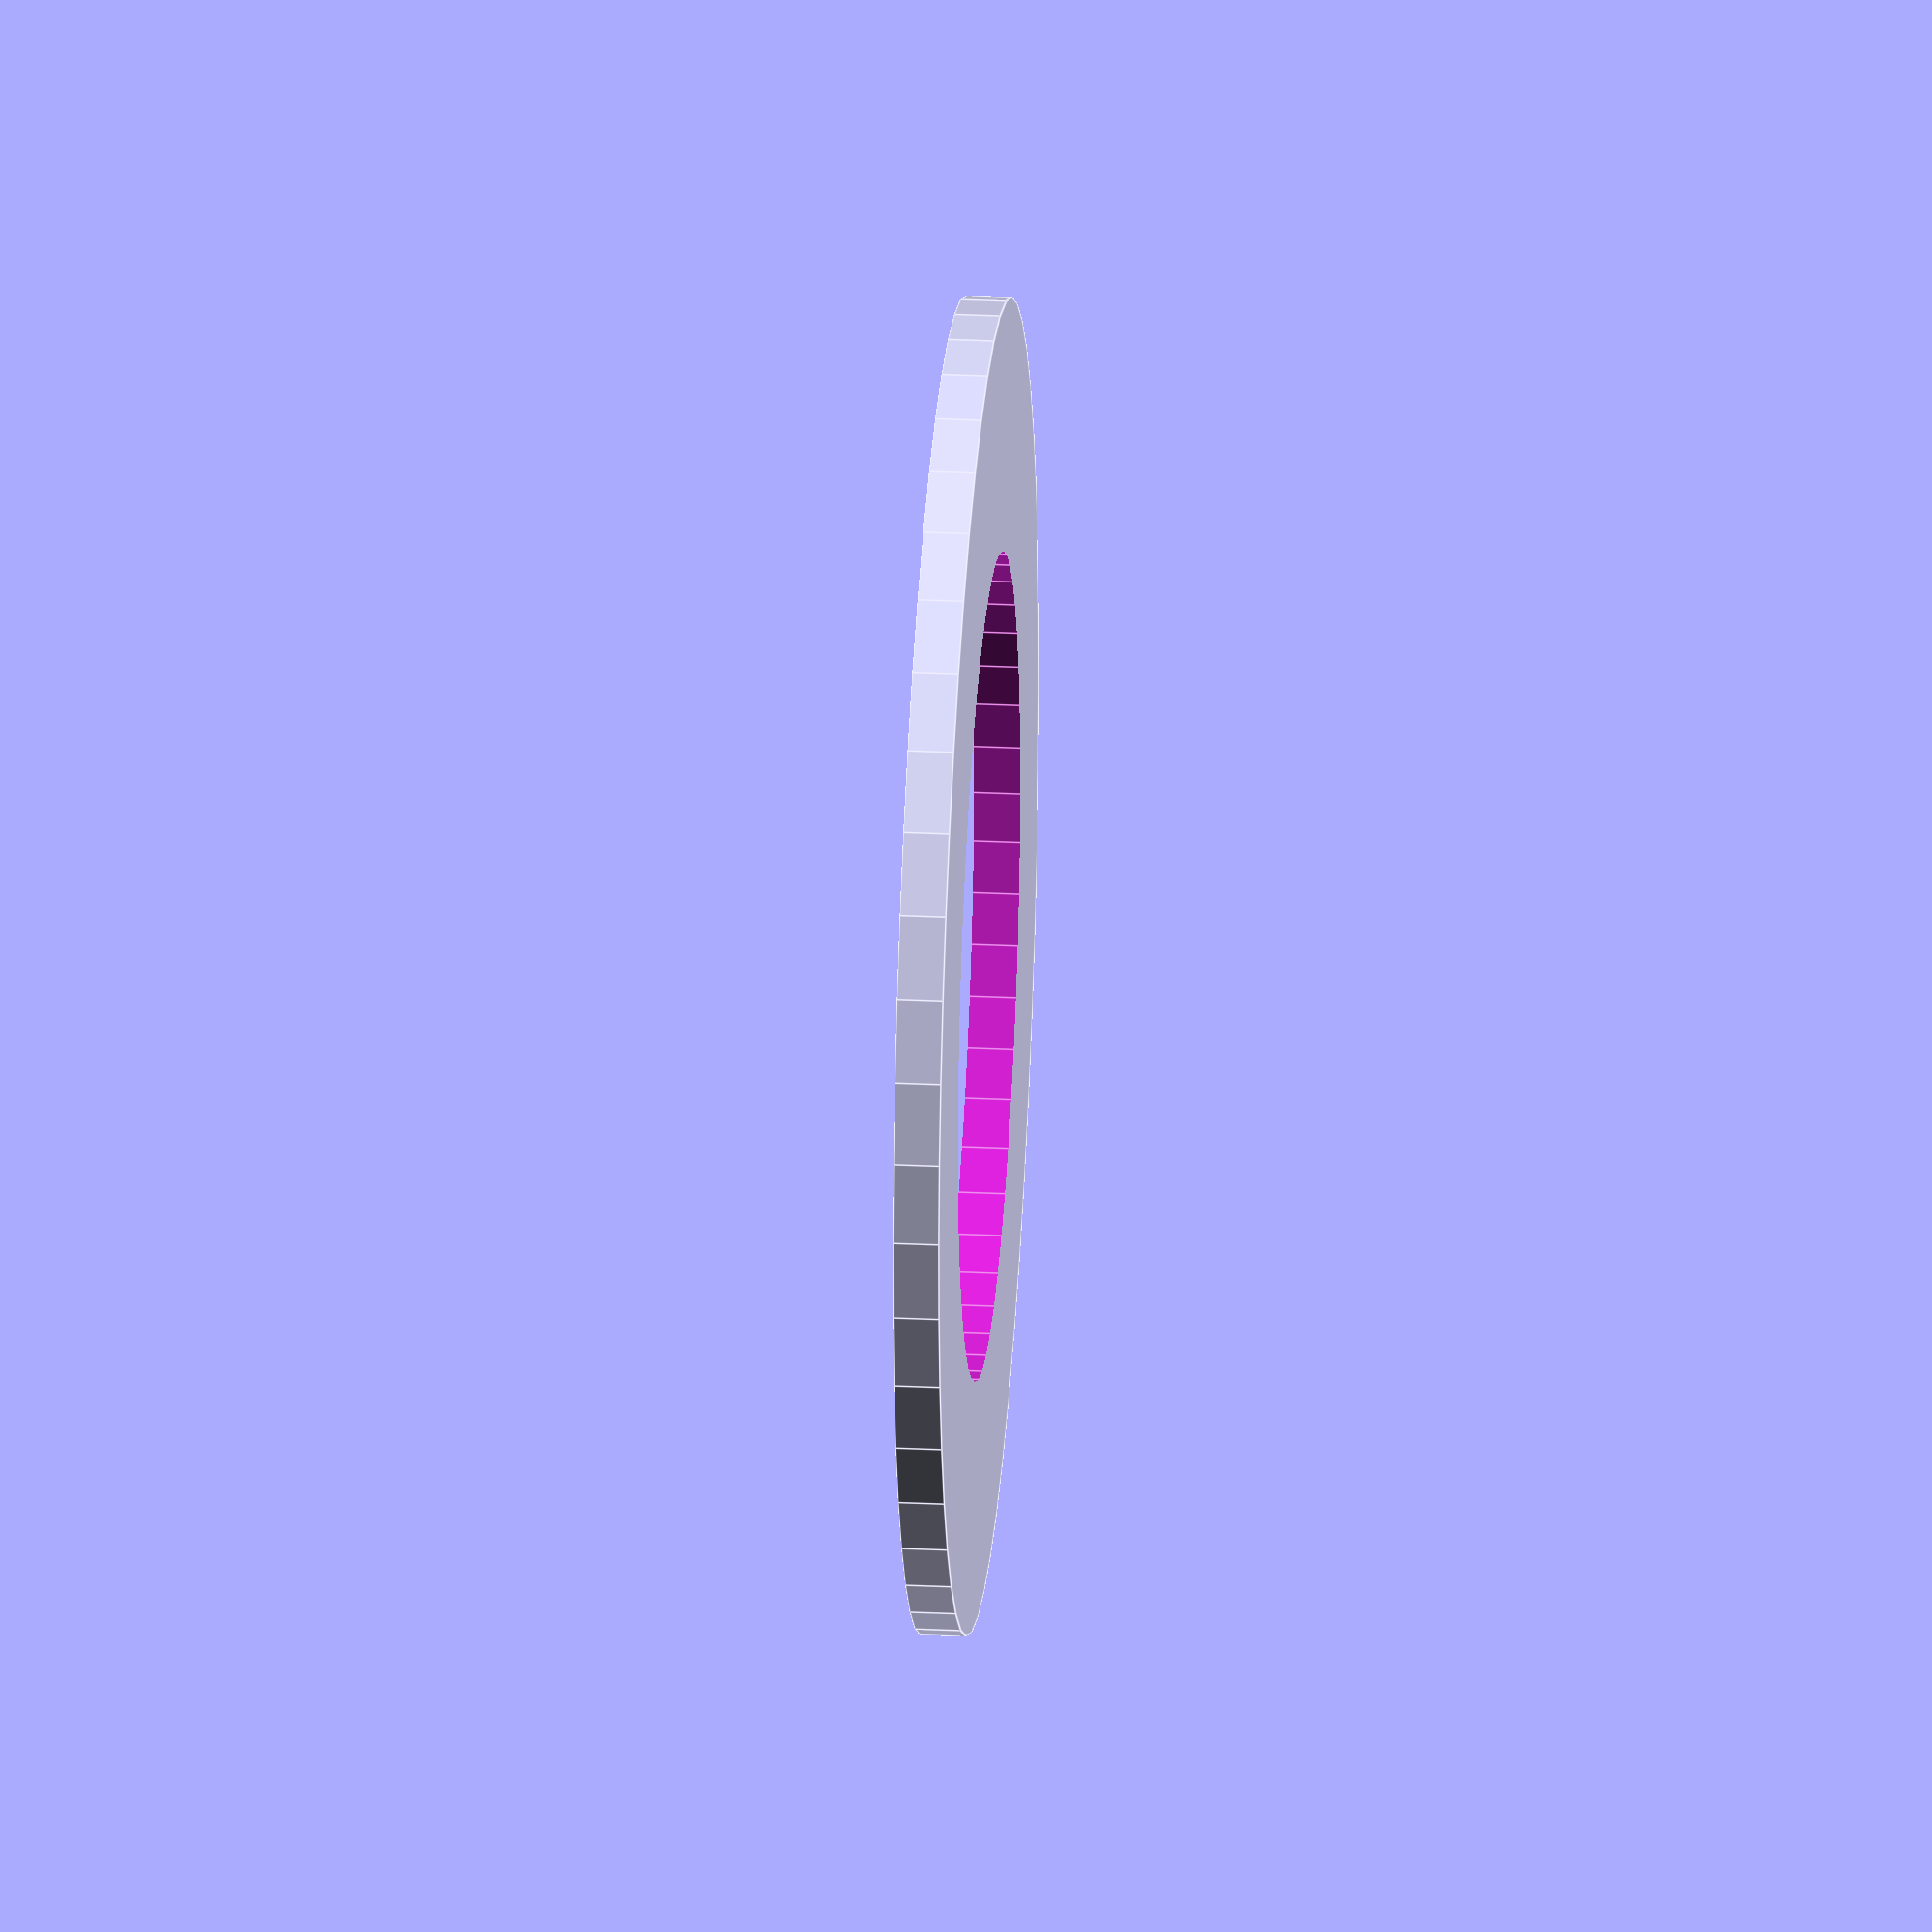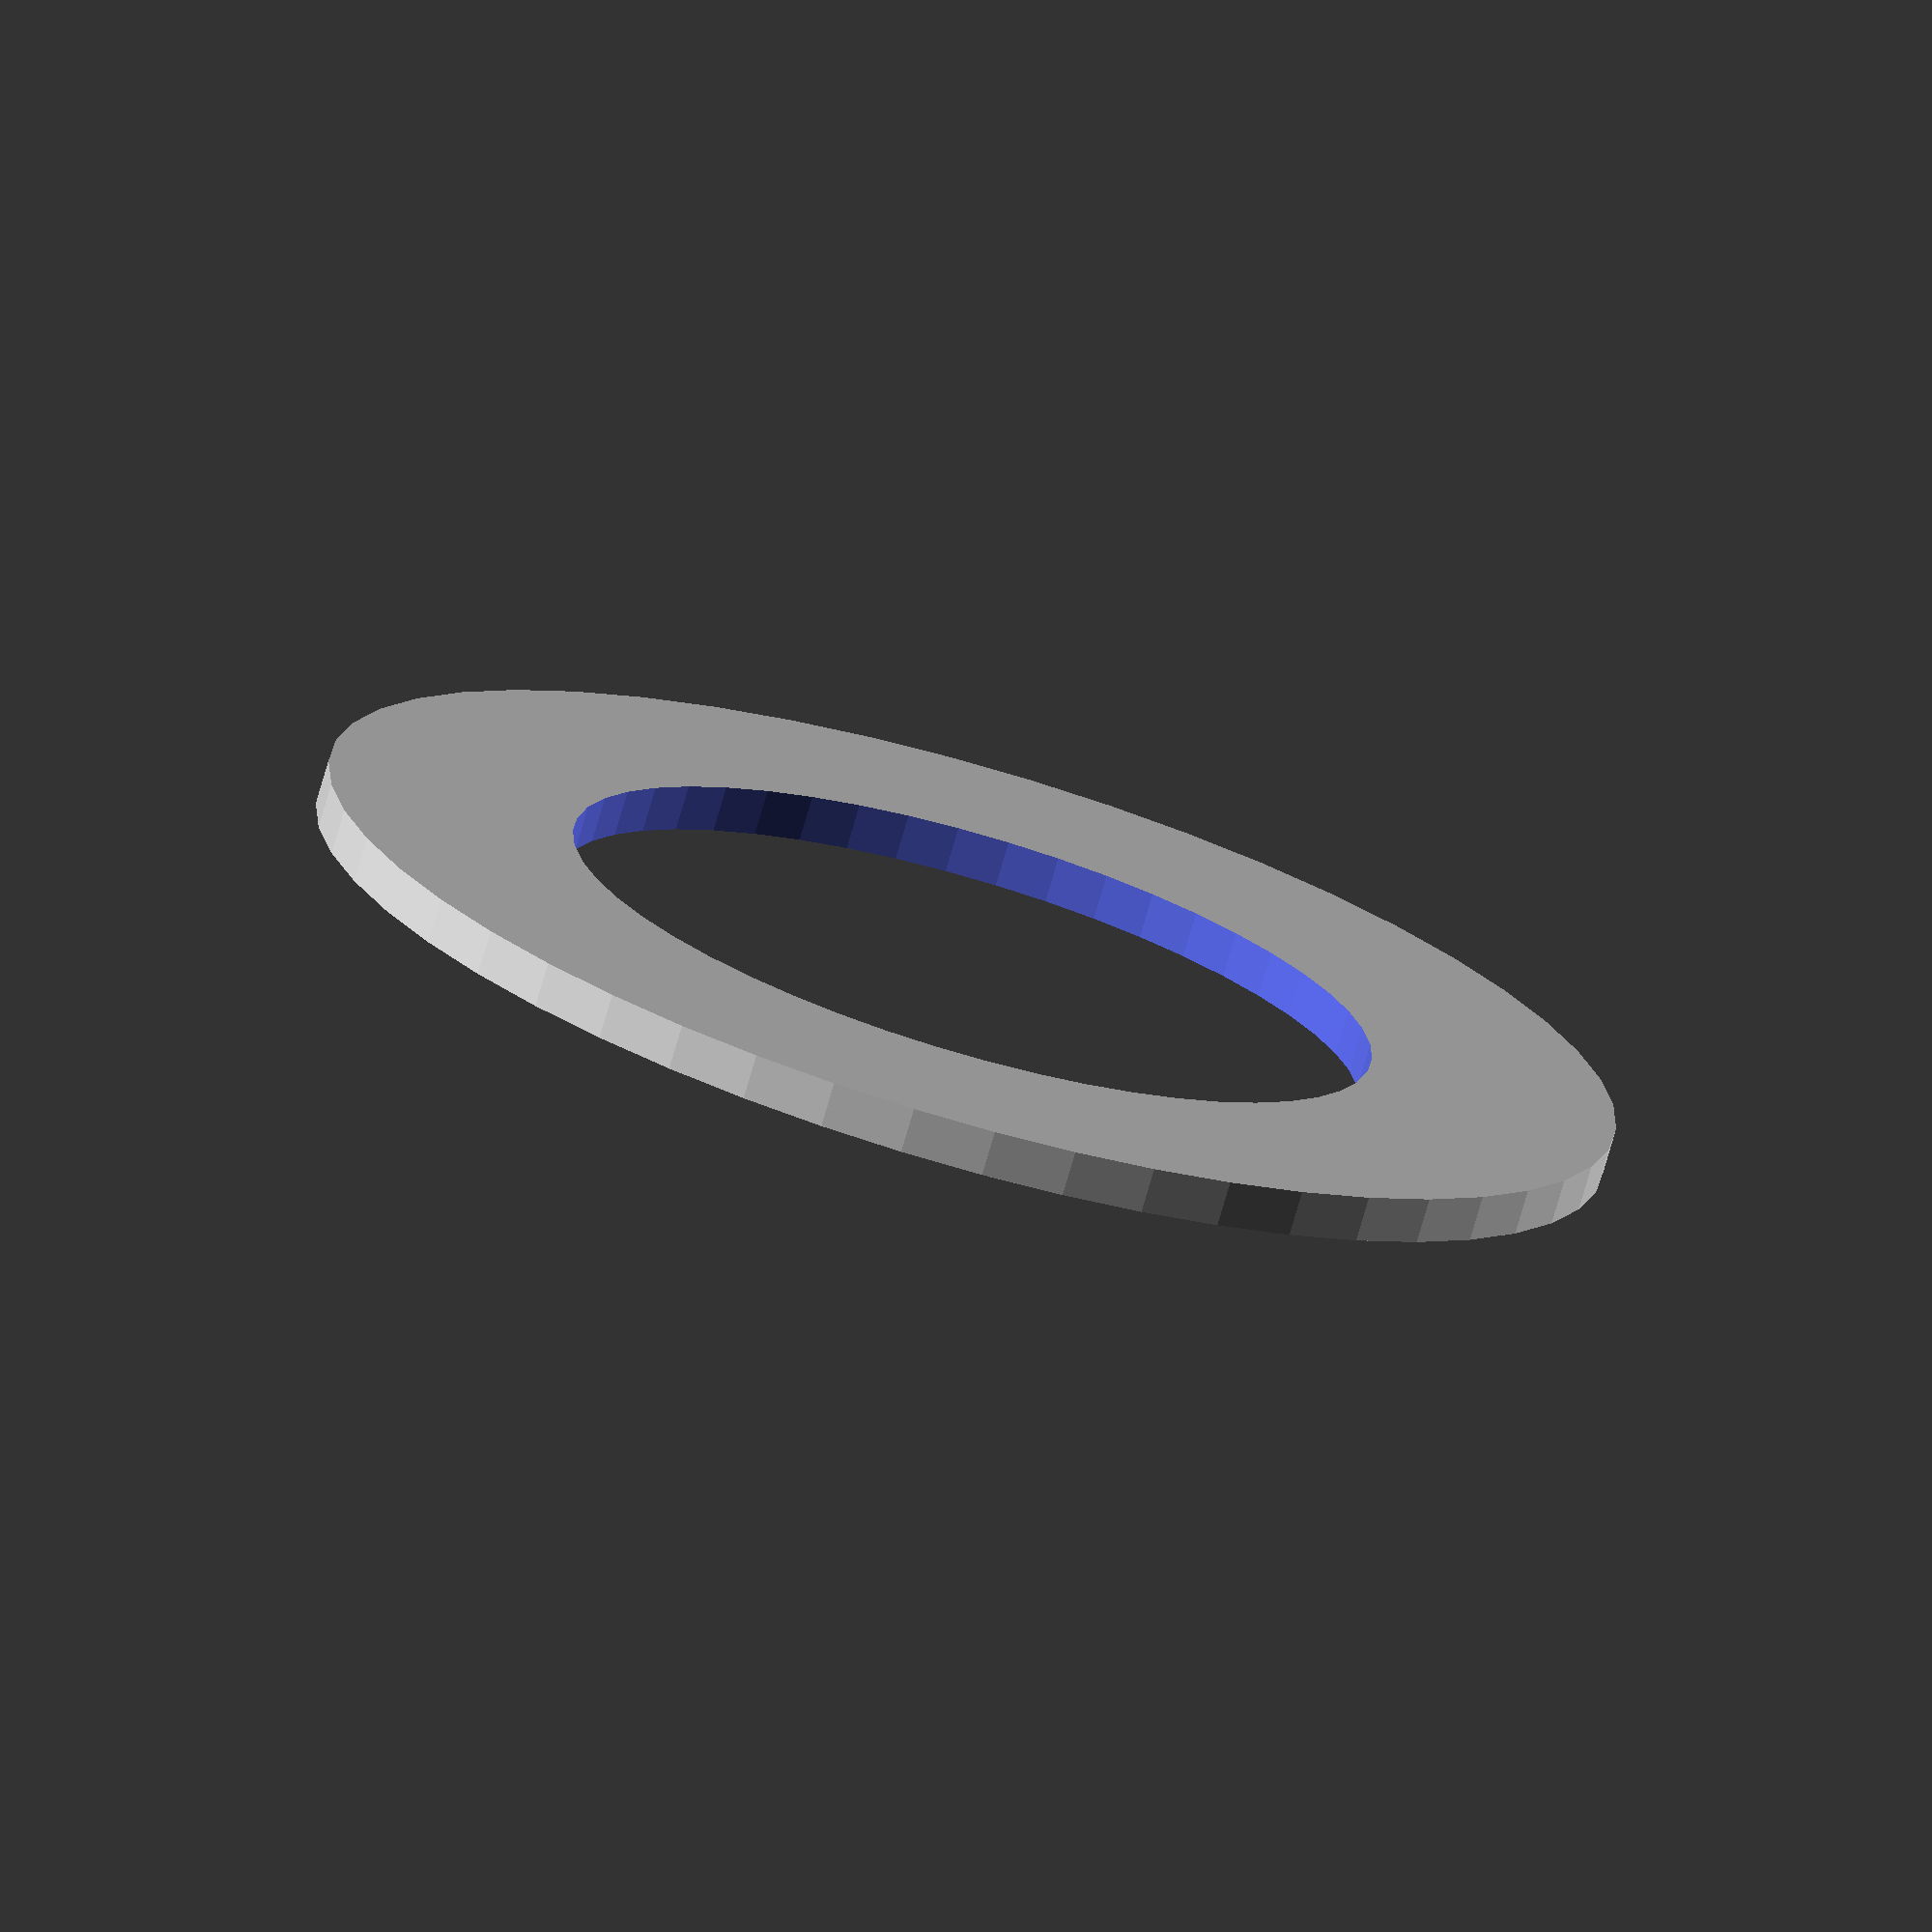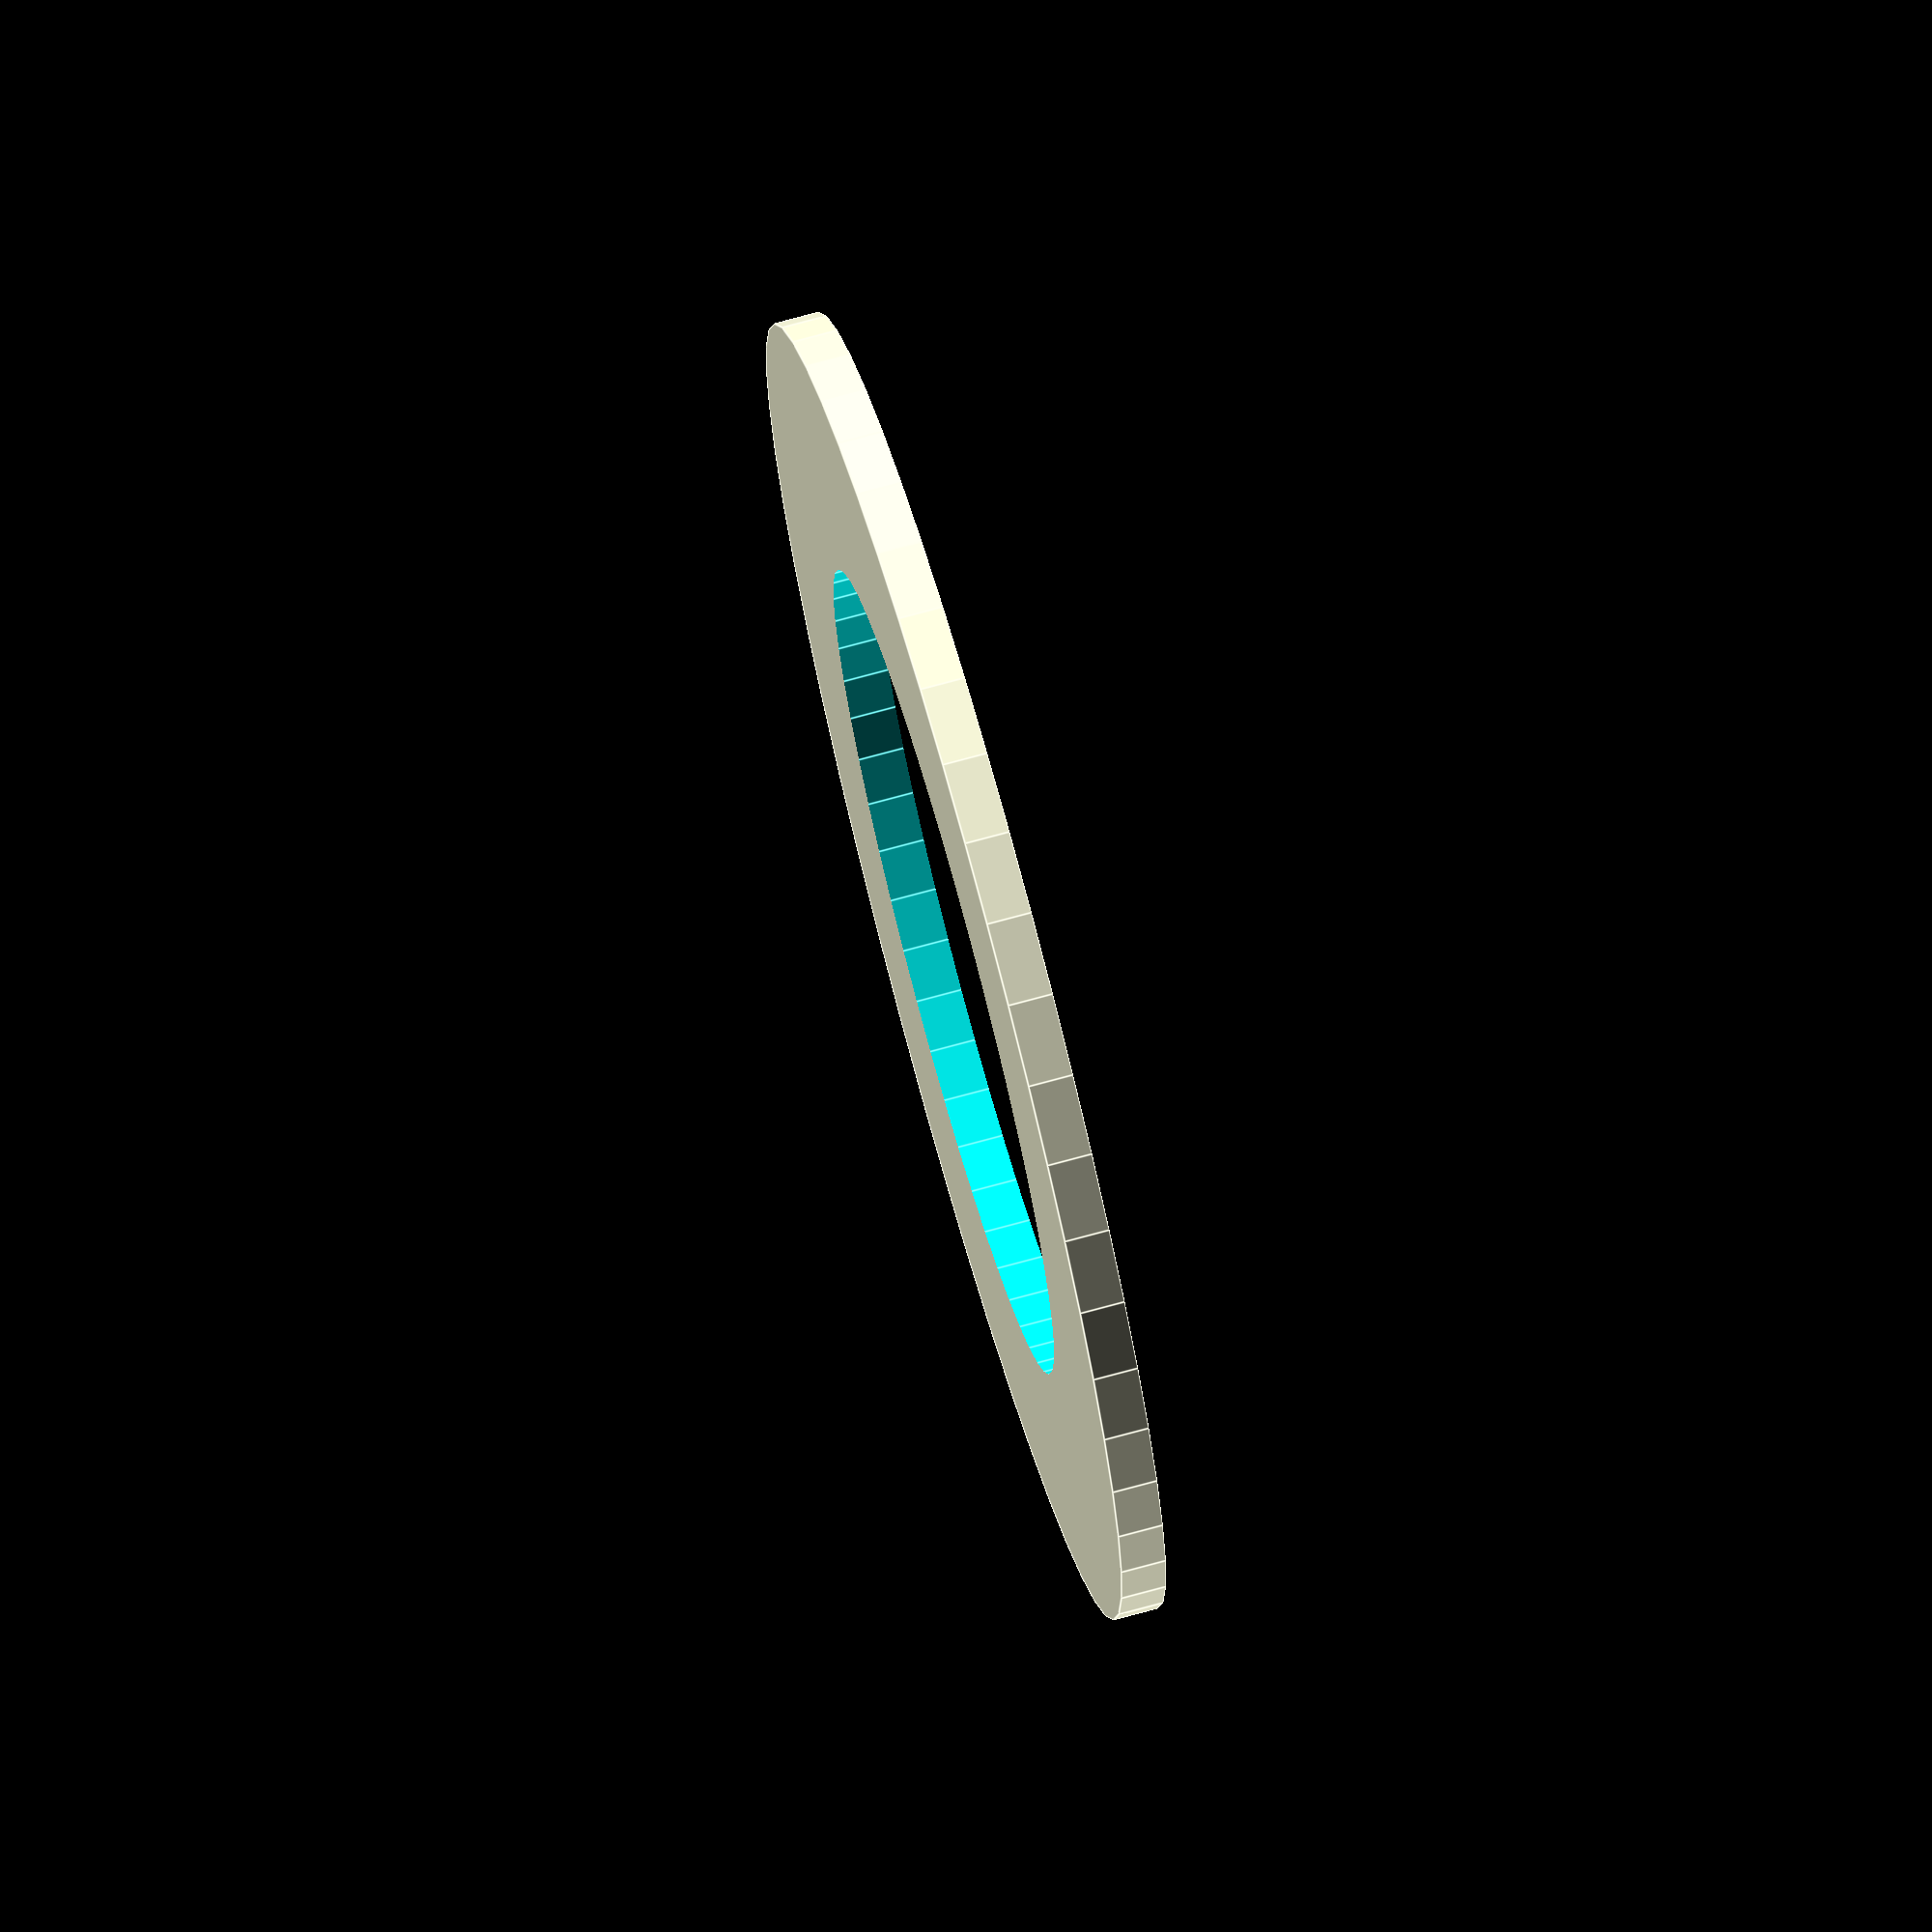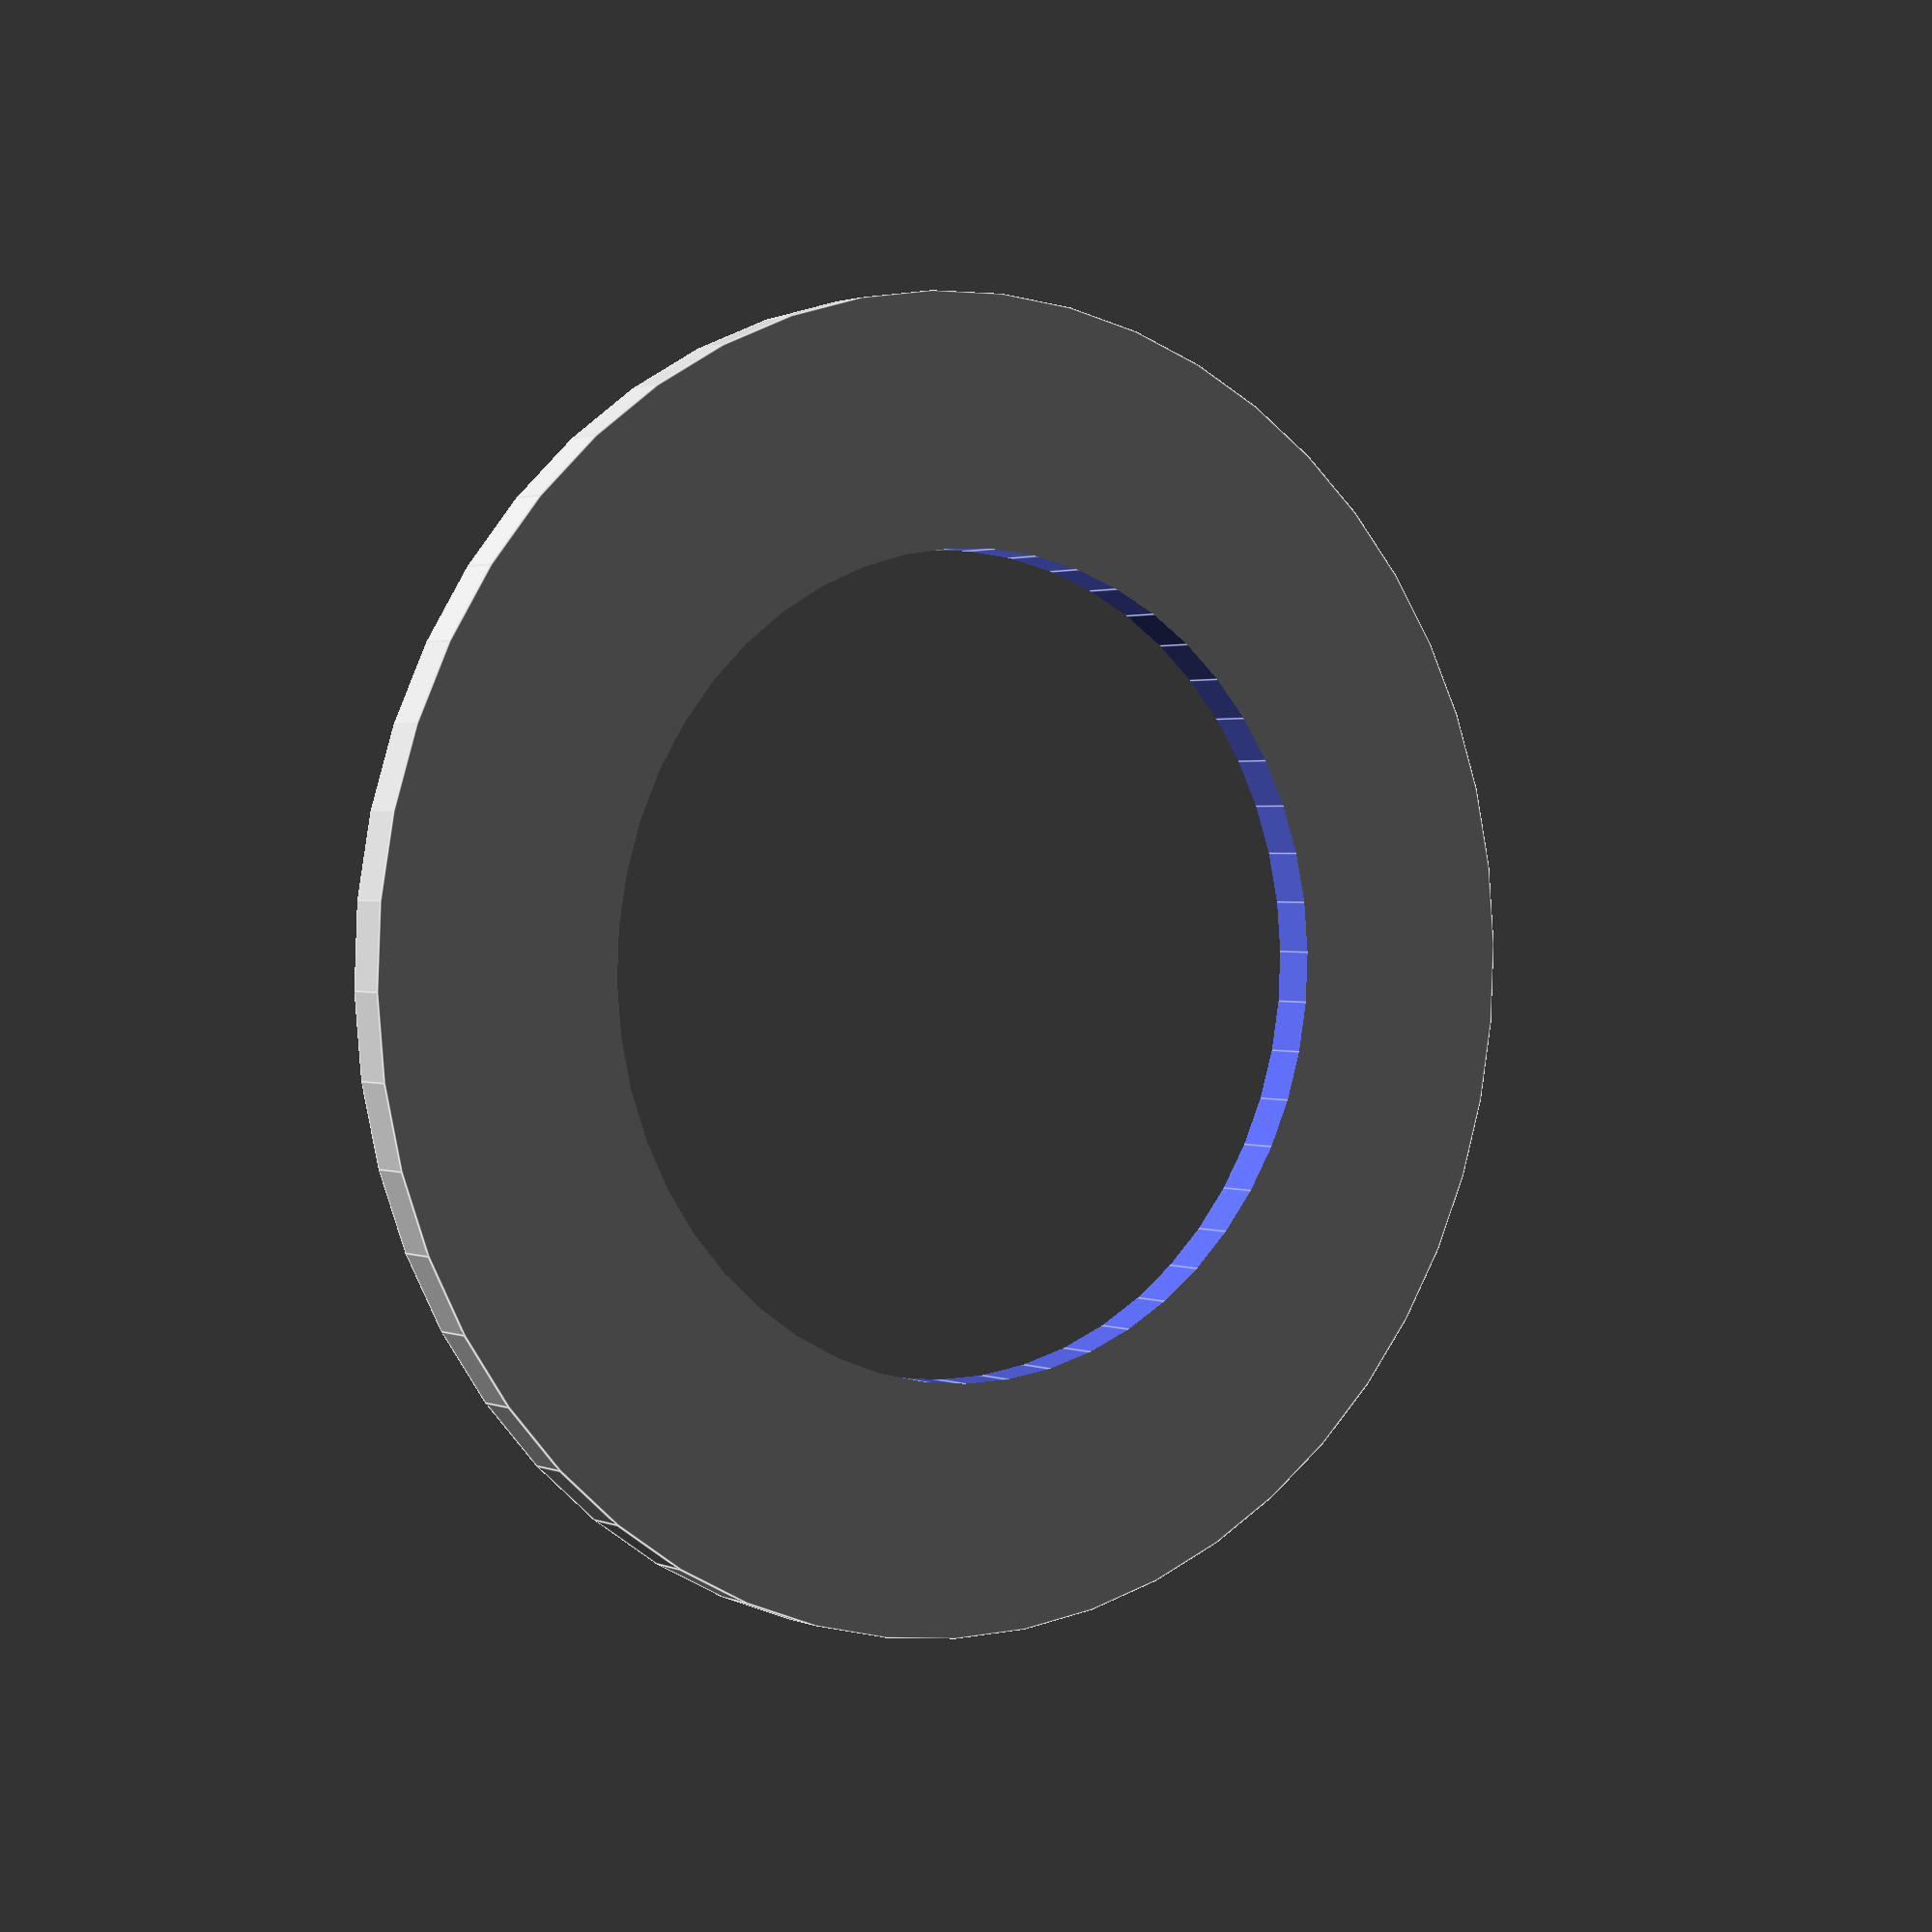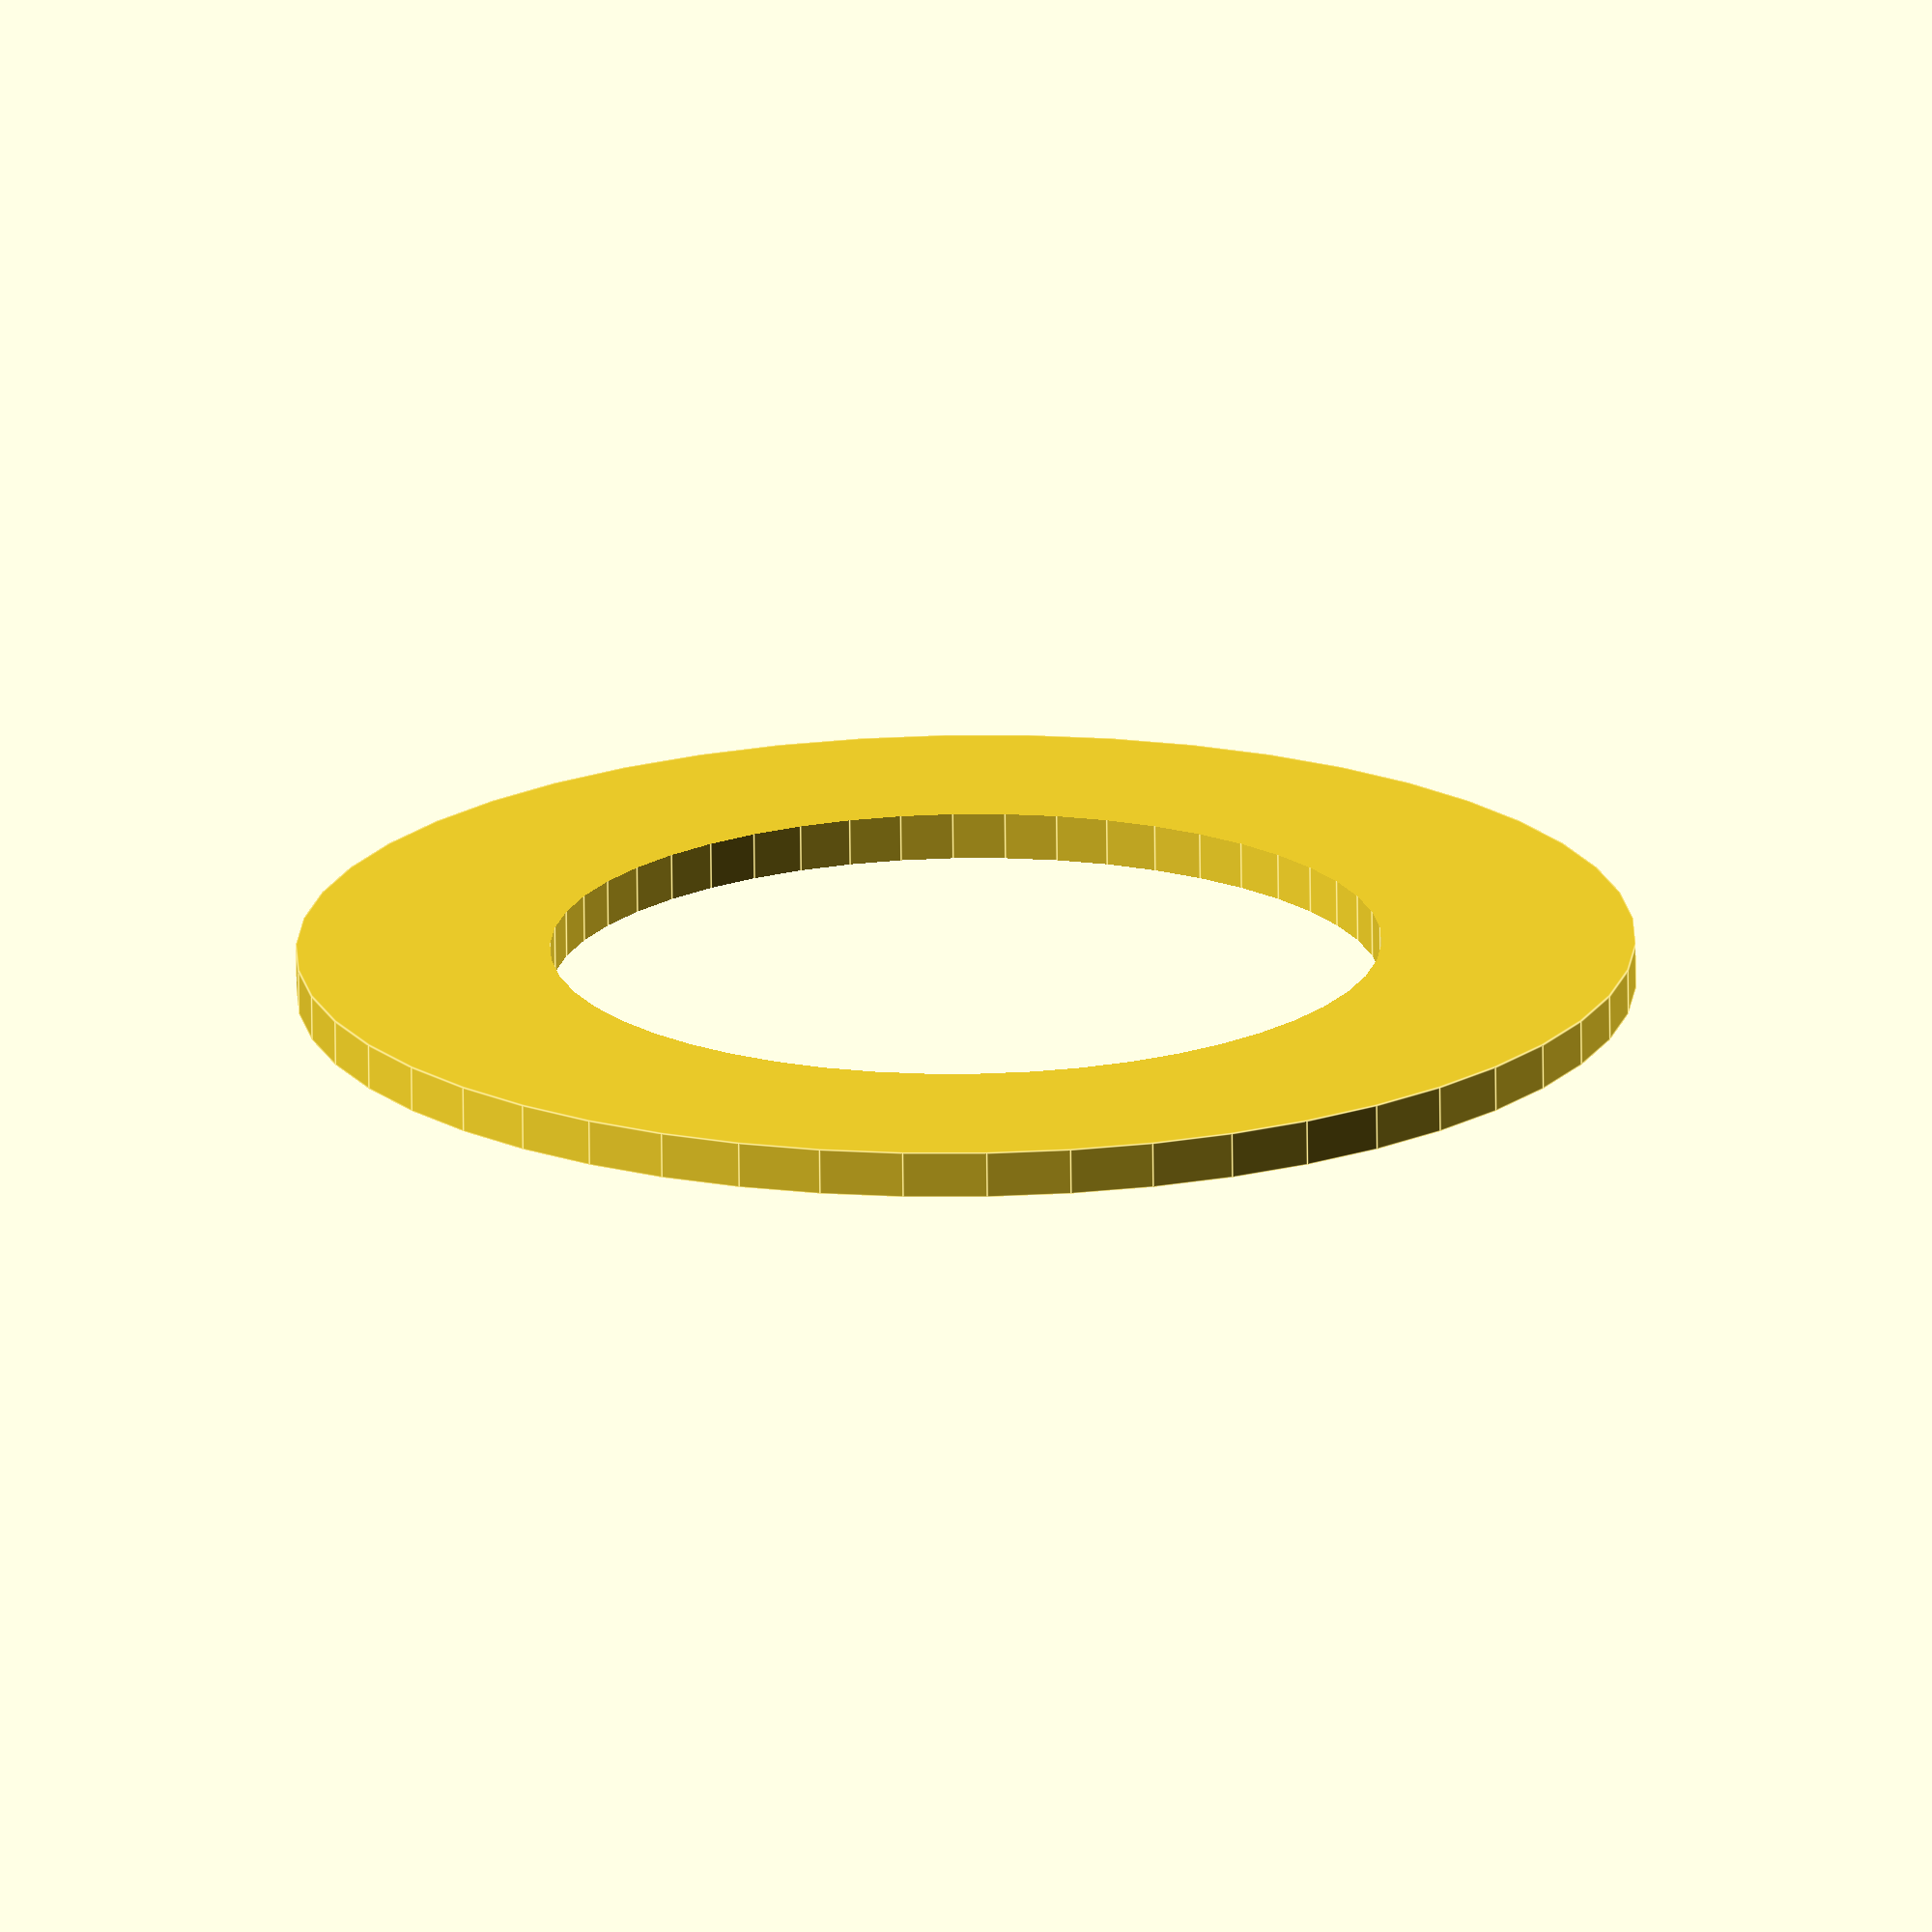
<openscad>
$fn = 50;


difference() {
	union() {
		translate(v = [0, 0, -0.5000000000]) {
			cylinder(h = 1, r = 14.5000000000);
		}
	}
	union() {
		translate(v = [0, 0, -100.0000000000]) {
			cylinder(h = 200, r = 9);
		}
	}
}
</openscad>
<views>
elev=333.5 azim=206.9 roll=94.3 proj=o view=edges
elev=254.3 azim=203.2 roll=196.1 proj=o view=wireframe
elev=107.7 azim=305.7 roll=105.4 proj=o view=edges
elev=358.5 azim=246.0 roll=145.7 proj=p view=edges
elev=251.8 azim=70.2 roll=359.4 proj=o view=edges
</views>
